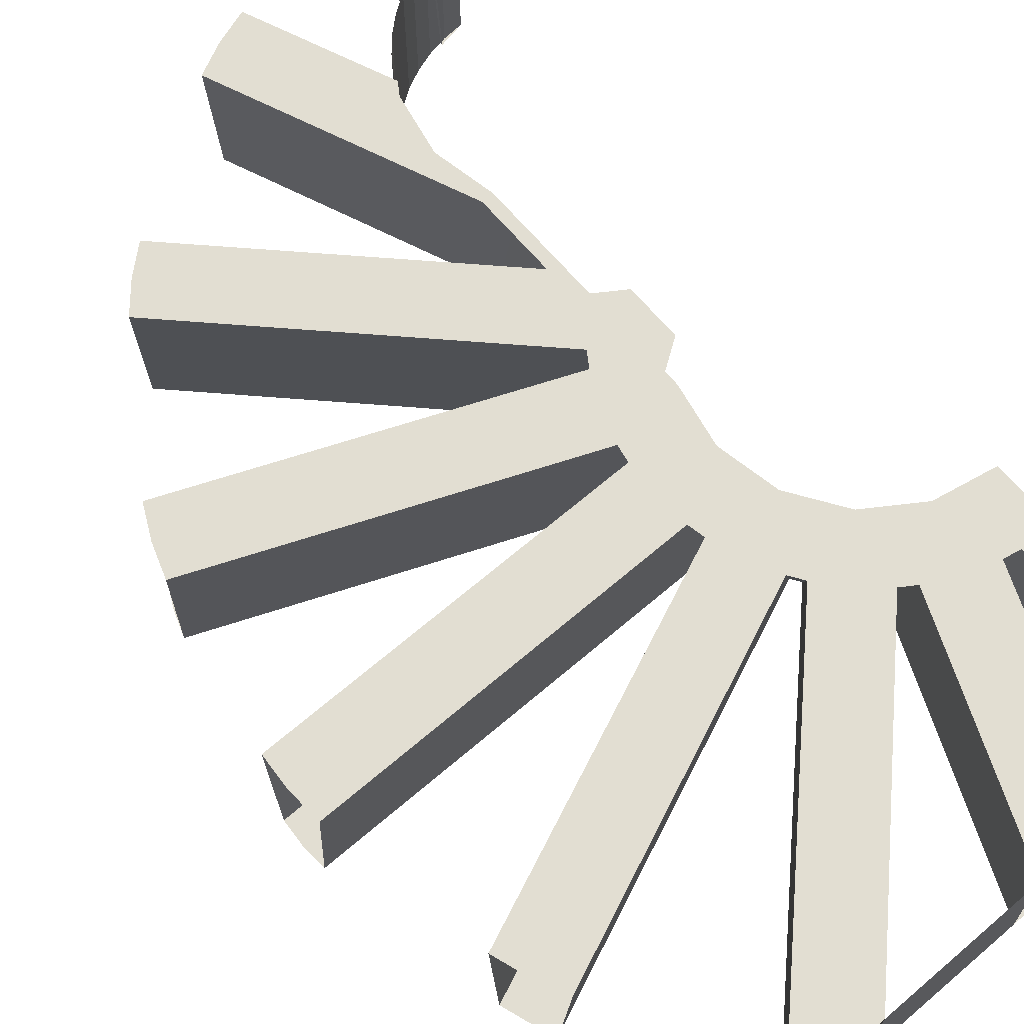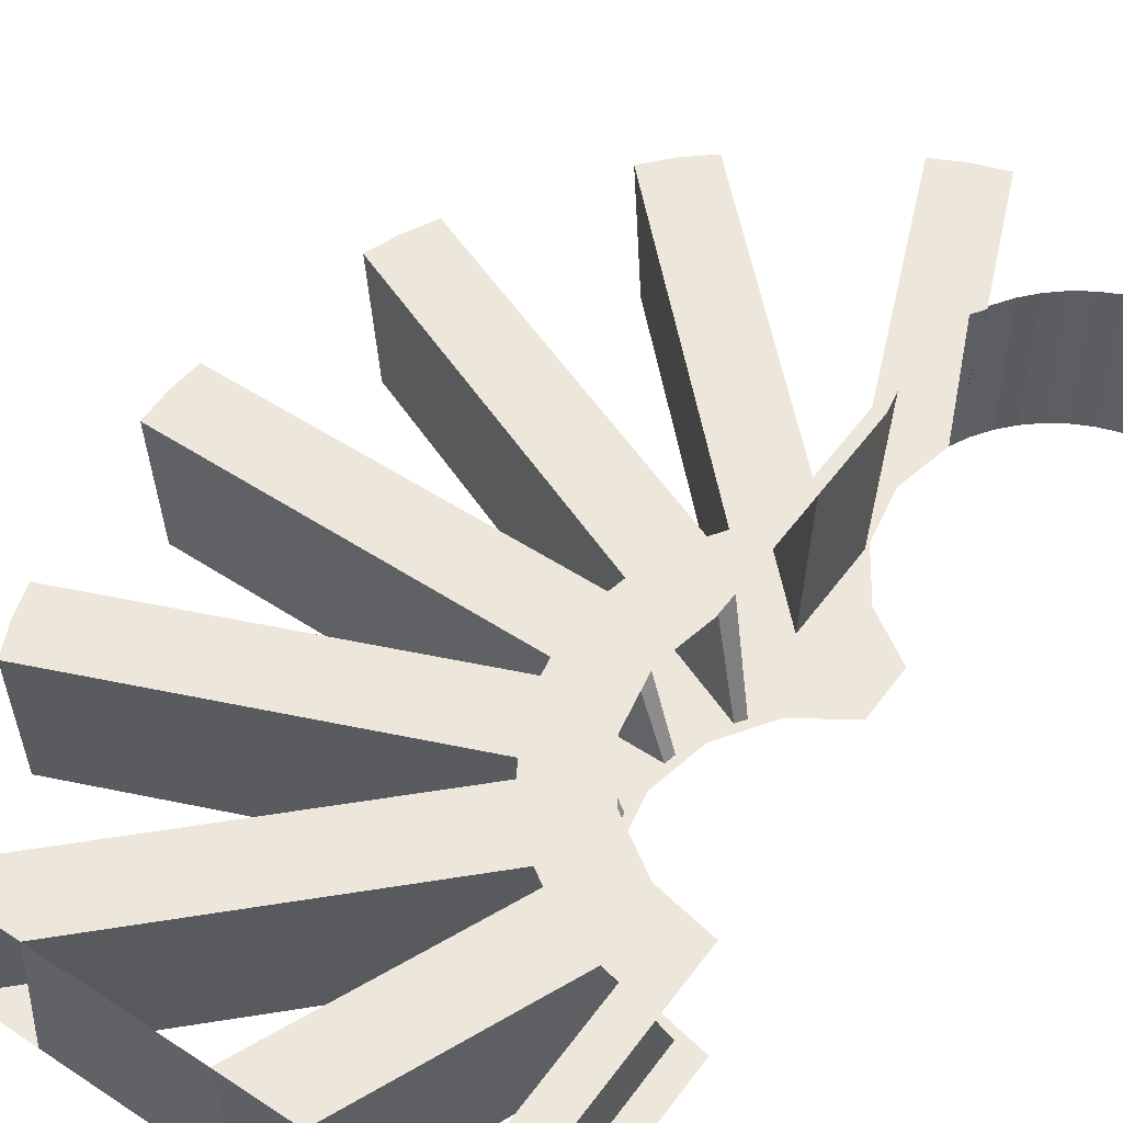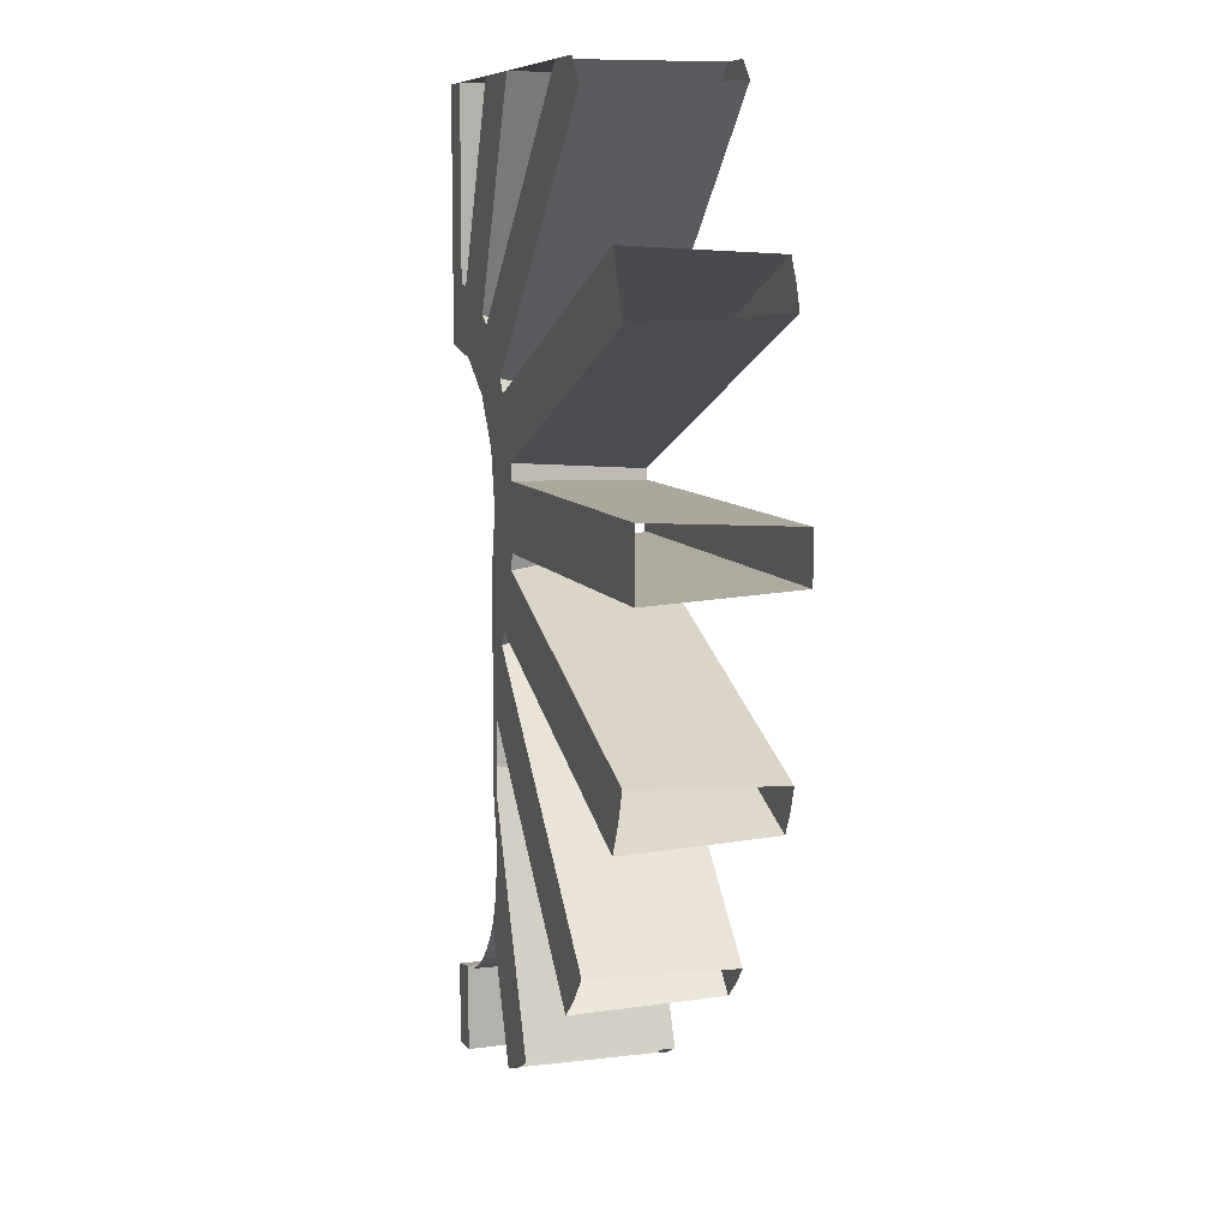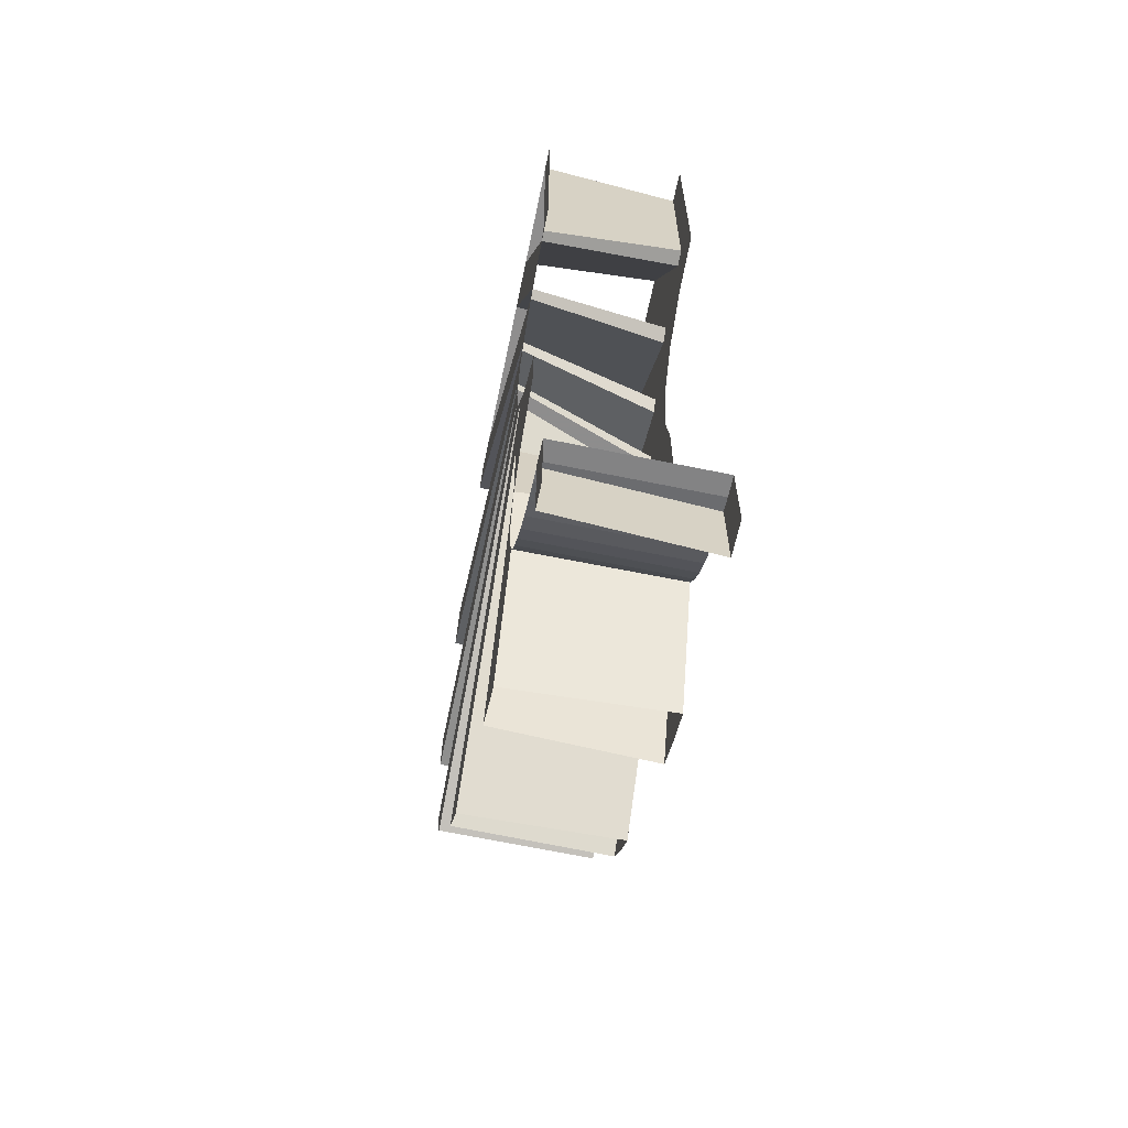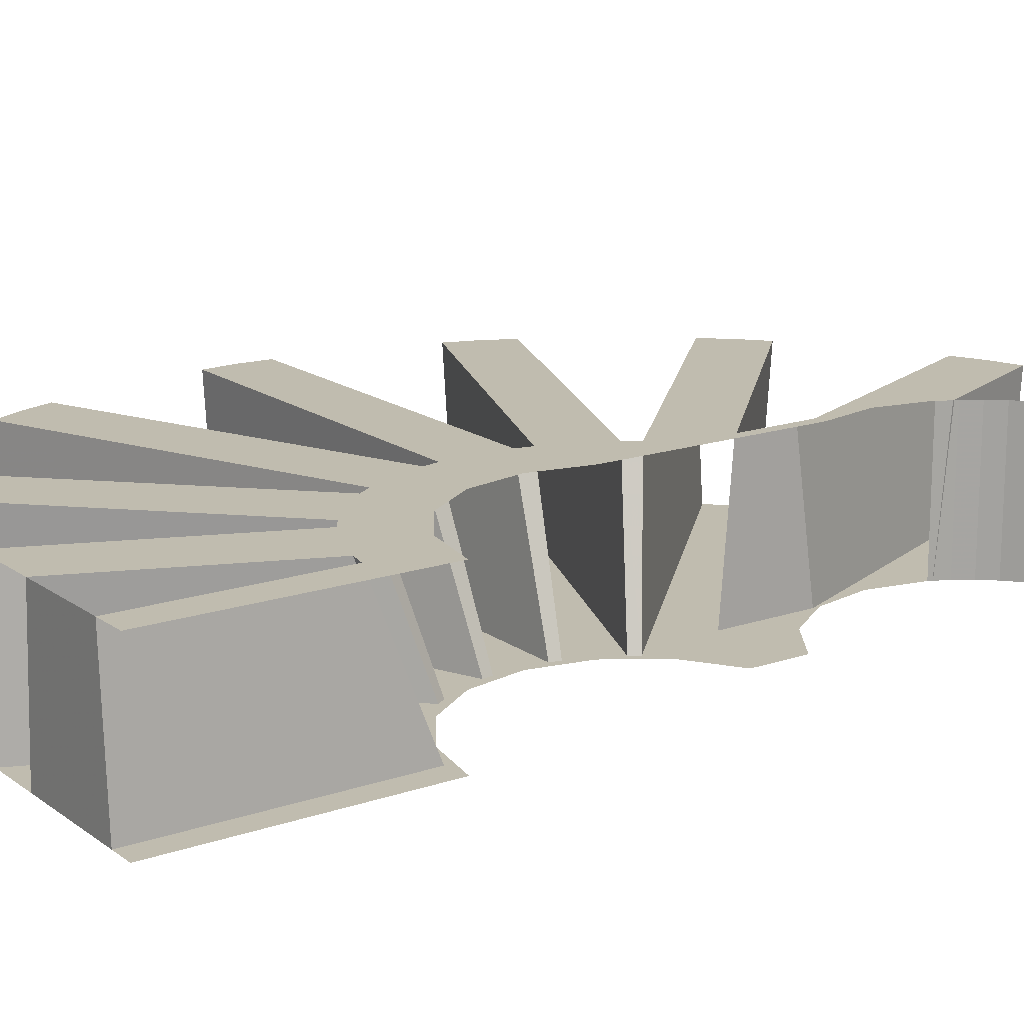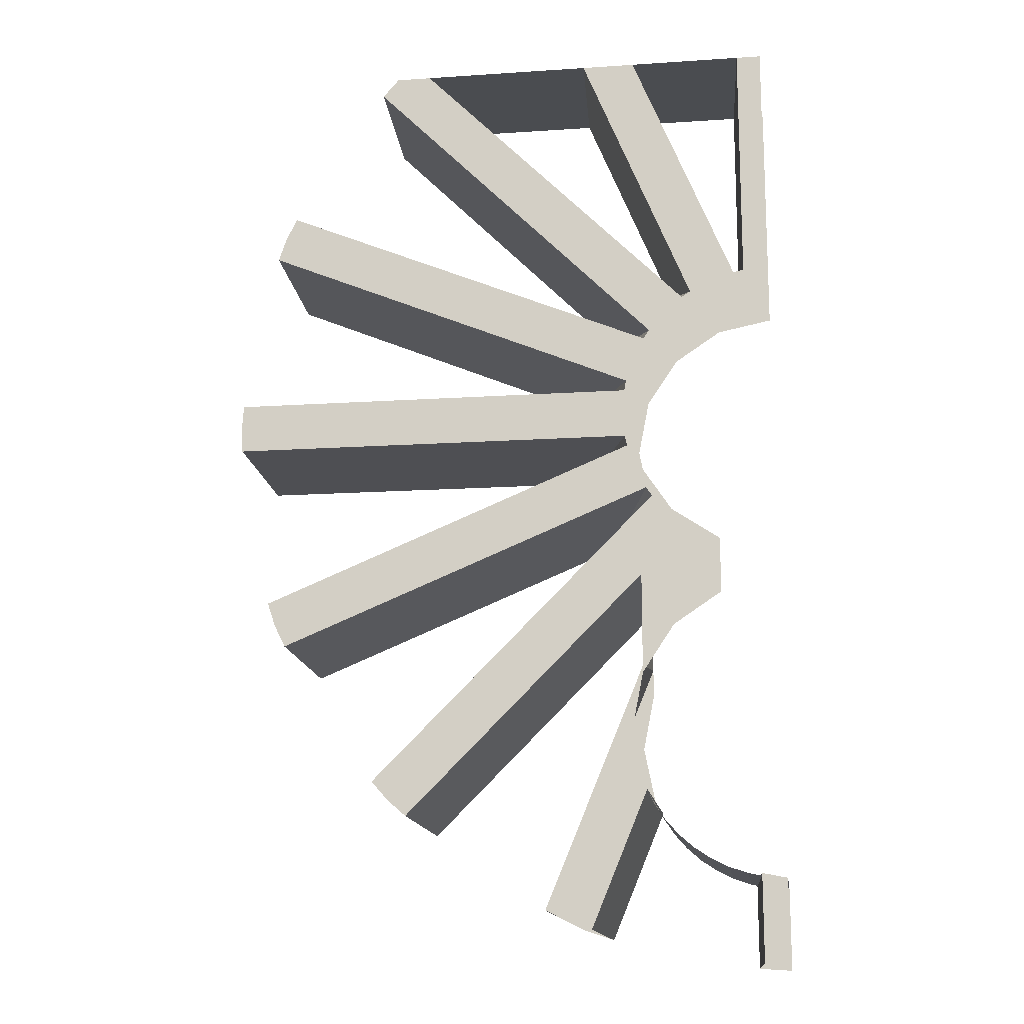
<metadata>
{"format":"obj","ext":"obj","renderer":"f3d","projection":"perspective","resolution":1024,"background":"white","views":[{"elev":67.8,"azim":139.5,"up":"+Z"},{"elev":52.6,"azim":-144.8,"up":"+Z"},{"elev":8.7,"azim":72.0,"up":"+Y"},{"elev":-65.0,"azim":-101.7,"up":"+Y"},{"elev":16.3,"azim":-125.0,"up":"+Z"},{"elev":-14.9,"azim":-171.9,"up":"+Y"}]}
</metadata>
<code>
v 1.096 1.202 -0.45
v 1.202 1.202 -0.45
v 0.3182 0.3182 -0.45
v 0.2723 0.3784 -0.45
v 1.252 1.146 -0.45
v 1.268 1.127 0
v 0.5162 0.3749 0
v 0.3784 0.2723 -0.45
v 0.3784 0.2723 -0.45
v 0.3182 0.3182 -0.45
v 1.202 1.202 -0.45
v 1.252 1.146 -0.45
v 0.2723 0.3784 -0.45
v 0.3182 0.3182 -0.45
v 0.1722 0.4158 -0.45
v 0.2454 0.3964 -0.45
v 0.3335 0.5438 0
v 0.1722 0.4158 0
v 0.3182 0.3182 0
v 0.3749 0.5162 0
v 0.3335 0.5438 0
v 0.3749 0.5162 0
v 0.2723 0.3784 -0.45
v 0.2454 0.3964 -0.45
v 0.3749 0.5162 0
v 0.3182 0.3182 0
v 1.202 1.202 0
v 1.061 1.202 0
v 0.5162 0.3749 0
v 1.268 1.127 0
v 1.202 1.202 0
v 0.3182 0.3182 0
v 0.1068 0.4538 -0.45
v 0.1722 0.4158 -0.45
v 0 0.45 -0.45
v 0.075 0.4602 -0.45
v 0.1 0.6301 0
v 0 0.45 0
v 0.1722 0.4158 0
v 0.1487 0.6204 0
v 0.1 0.6301 0
v 0.1487 0.6204 0
v 0.1068 0.4538 -0.45
v 0.075 0.4602 -0.45
v 1.061 1.202 0
v 1.096 1.202 -0.45
v 0.2723 0.3784 -0.45
v 0.3749 0.5162 0
v 0.6061 1.202 0
v 0.5791 1.202 -0.45
v 1.096 1.202 -0.45
v 1.061 1.202 0
v 0.1722 0.4158 -0.45
v 0.1068 0.4538 -0.45
v 0.4168 1.202 -0.45
v 0.4979 1.202 -0.45
v 0.1068 0.4538 -0.45
v 0.1487 0.6204 0
v 0.3897 1.202 0
v 0.4168 1.202 -0.45
v 0.4168 1.202 -0.45
v 0.3897 1.202 0
v 0.1 1.202 0
v 0.075 1.202 -0.45
v 0.5791 1.202 -0.45
v 0.6061 1.202 0
v 0.3335 0.5438 0
v 0.2454 0.3964 -0.45
v 0.1722 0.4158 0
v 0.3335 0.5438 0
v 0.6061 1.202 0
v 0.3896 1.202 0
v 0.4979 1.202 -0.45
v 0.5791 1.202 -0.45
v 0.2454 0.3964 -0.45
v 0.1722 0.4158 -0.45
v 0.3896 1.202 0
v 0.1487 0.6204 0
v 0.1722 0.4158 0
v 0.075 1.202 -0.45
v 0.1 1.202 0
v 0.1 0.6301 0
v 0.075 0.4601 -0.45
v 0 1.202 -0.45
v 0.075 1.202 -0.45
v 0.075 0.4601 -0.45
v 0 0.45 -0.45
v 0 1.202 0
v 0 0.45 0
v 0.1 0.6301 0
v 0.1 1.202 0
v 1.537 0.718 -0.45
v 1.571 0.6505 -0.45
v 0.4158 0.1722 -0.45
v 0.3964 0.2454 -0.45
v 0.3964 0.2454 -0.45
v 0.5438 0.3335 0
v 1.526 0.7405 0
v 1.537 0.718 -0.45
v 1.595 0.5794 -0.45
v 1.603 0.5556 0
v 0.6204 0.1487 0
v 0.4538 0.1068 -0.45
v 0.4538 0.1068 -0.45
v 0.4158 0.1722 -0.45
v 1.571 0.6505 -0.45
v 1.595 0.5794 -0.45
v 0.3964 0.2454 -0.45
v 0.4158 0.1722 -0.45
v 0.3182 0.3182 -0.45
v 0.3784 0.2723 -0.45
v 0.5162 0.3749 0
v 0.3182 0.3182 0
v 0.4158 0.1722 0
v 0.5438 0.3335 0
v 0.5162 0.3749 0
v 0.5438 0.3335 0
v 0.3964 0.2454 -0.45
v 0.3784 0.2723 -0.45
v 0.5438 0.3335 0
v 0.4158 0.1722 0
v 1.571 0.6505 0
v 1.526 0.7405 0
v 1.603 0.5556 0
v 1.571 0.6505 0
v 0.4158 0.1722 0
v 0.6204 0.1487 0
v 1.695 0.075 -0.45
v 1.7 0 -0.45
v 0.45 0 -0.45
v 0.4601 0.075 -0.45
v 0.4601 0.075 -0.45
v 0.6301 0.1 0
v 1.693 0.1 0
v 1.695 0.075 -0.45
v 1.695 -0.075 -0.45
v 1.693 -0.1 0
v 0.6301 -0.1 0
v 0.4601 -0.075 -0.45
v 0.4601 -0.075 -0.45
v 0.45 0 -0.45
v 1.7 0 -0.45
v 1.695 -0.075 -0.45
v 0.4601 0.075 -0.45
v 0.45 0 -0.45
v 0.4158 0.1722 -0.45
v 0.4538 0.1068 -0.45
v 0.6204 0.1487 0
v 0.4158 0.1722 0
v 0.45 0 0
v 0.6301 0.1 0
v 0.6204 0.1487 0
v 0.6301 0.1 0
v 0.4601 0.075 -0.45
v 0.4538 0.1068 -0.45
v 0.6301 0.1 0
v 0.45 0 0
v 1.7 0 0
v 1.693 0.1 0
v 1.693 -0.1 0
v 1.7 0 0
v 0.45 0 0
v 0.6301 -0.1 0
v 1.595 -0.5794 -0.45
v 1.571 -0.6505 -0.45
v 0.4158 -0.1722 -0.45
v 0.4538 -0.1068 -0.45
v 0.4538 -0.1068 -0.45
v 0.6204 -0.1487 0
v 1.603 -0.5556 0
v 1.595 -0.5794 -0.45
v 1.537 -0.718 -0.45
v 1.526 -0.7405 0
v 0.5438 -0.3335 0
v 0.3964 -0.2454 -0.45
v 0.3964 -0.2454 -0.45
v 0.4158 -0.1722 -0.45
v 1.571 -0.6505 -0.45
v 1.537 -0.718 -0.45
v 0.4538 -0.1068 -0.45
v 0.4158 -0.1722 -0.45
v 0.45 0 -0.45
v 0.4602 -0.075 -0.45
v 0.6301 -0.1 0
v 0.45 0 0
v 0.4158 -0.1722 0
v 0.6204 -0.1487 0
v 0.6301 -0.1 0
v 0.6204 -0.1487 0
v 0.4538 -0.1068 -0.45
v 0.4602 -0.075 -0.45
v 0.6204 -0.1487 0
v 0.4158 -0.1722 0
v 1.571 -0.6505 0
v 1.603 -0.5556 0
v 1.526 -0.7405 0
v 1.571 -0.6505 0
v 0.4158 -0.1722 0
v 0.5438 -0.3335 0
v 0.5438 -0.3335 0
v 0.5162 -0.3749 0
v 0.3784 -0.2723 -0.45
v 0.3964 -0.2454 -0.45
v 0.3784 -0.2723 -0.45
v 0.3182 -0.3182 -0.45
v 0.4158 -0.1722 -0.45
v 0.3964 -0.2454 -0.45
v 0.5438 -0.3335 0
v 0.4158 -0.1722 0
v 0.5162 -0.3749 0
v 0.4158 -0.1722 0
v 0.4158 -0.5572 0
v 0.5162 -0.3749 0
v 0.3784 -0.2723 -0.45
v 0.5162 -0.3749 0
v 1.268 -1.127 0
v 1.252 -1.146 -0.45
v 0.4158 -0.5218 -0.45
v 0.3182 -0.3182 -0.45
v 0.3784 -0.2723 -0.45
v 1.252 -1.146 -0.45
v 0.4158 -0.5218 -0.45
v 1.252 -1.146 -0.45
v 1.202 -1.202 -0.45
v 1.146 -1.252 -0.45
v 1.146 -1.252 -0.45
v 1.127 -1.268 0
v 0.4158 -0.5572 0
v 0.4158 -0.5218 -0.45
v 0.5162 -0.3749 0
v 1.202 -1.202 0
v 1.268 -1.127 0
v 0.5162 -0.3749 0
v 0.4158 -0.5572 0
v 1.127 -1.268 0
v 1.202 -1.202 0
v 0.45 -0.5914 0
v 0.45 -0.8251 0
v 0.4158 -0.7424 0
v 0.4158 -0.5572 0
v 0.4158 -0.5572 0
v 0.4158 -0.7424 0
v 0.4158 -0.8077 -0.45
v 0.4158 -0.5218 -0.45
v 0.4158 -0.5218 -0.45
v 0.4158 -0.8278 -0.45
v 0.3182 -0.6818 -0.45
v 0.3182 -0.3182 -0.45
v 0.3182 -0.3182 -0.45
v 0.3182 -0.6818 -0.45
v 0.1722 -0.5843 -0.45
v 0.1722 -0.4158 -0.45
v 0.4158 -0.8077 -0.45
v 0.4158 -0.7424 0
v 0.7405 -1.526 0
v 0.718 -1.537 -0.45
v 0.45 -1 -0.45
v 0.4158 -0.8278 -0.45
v 0.4158 -0.8077 -0.45
v 0.718 -1.537 -0.45
v 0.718 -1.537 -0.45
v 0.6505 -1.571 -0.45
v 0.4158 -1.172 -0.45
v 0.45 -1 -0.45
v 0.4087 -1.183 -0.45
v 0.4158 -1.172 -0.45
v 0.6505 -1.571 -0.45
v 0.5794 -1.595 -0.45
v 0.392 -1.208 0
v 0.4087 -1.183 -0.45
v 0.5794 -1.595 -0.45
v 0.5556 -1.603 0
v 0.4158 -0.7424 0
v 0.4158 -0.8278 0
v 0.45 -1 0
v 0.7405 -1.526 0
v 0.45 -1 0
v 0.4158 -1.172 0
v 0.6505 -1.571 0
v 0.7405 -1.526 0
v 0.5556 -1.603 0
v 0.6505 -1.571 0
v 0.4158 -1.172 0
v 0.392 -1.208 0
v 0 -1.45 -0.45
v 0.05872 -1.446 -0.45
v 0.05872 -1.446 0
v 0 -1.45 0
v 0.05872 -1.446 -0.45
v 0.1165 -1.435 -0.45
v 0.1165 -1.435 0
v 0.05872 -1.446 0
v 0.1165 -1.435 -0.45
v 0.1722 -1.416 -0.45
v 0.1722 -1.416 0
v 0.1165 -1.435 0
v 0.1722 -1.416 -0.45
v 0.225 -1.39 -0.45
v 0.225 -1.39 0
v 0.1722 -1.416 0
v 0.225 -1.39 -0.45
v 0.274 -1.357 -0.45
v 0.274 -1.357 0
v 0.225 -1.39 0
v 0.274 -1.357 -0.45
v 0.3182 -1.318 -0.45
v 0.3182 -1.318 0
v 0.274 -1.357 0
v 0.3182 -1.318 -0.45
v 0.357 -1.274 -0.45
v 0.357 -1.274 0
v 0.3182 -1.318 0
v 0.357 -1.274 -0.45
v 0.3897 -1.225 -0.45
v 0.3897 -1.225 0
v 0.357 -1.274 0
v 0.3897 -1.225 -0.45
v 0.4158 -1.172 -0.45
v 0.4158 -1.172 0
v 0.3897 -1.225 0
v 0 -1.45 -0.45
v 0.075 -1.435 -0.45
v 0.075 -1.695 -0.45
v 0 -1.7 -0.45
v 0.075 -1.435 -0.45
v 0.1 -1.43 0
v 0.1 -1.693 0
v 0.075 -1.695 -0.45
v 0.1 -1.43 0
v 0 -1.45 0
v 0 -1.7 0
v 0.1 -1.693 0
g mesh7426886
f 1 2 3
f 3 4 1
f 5 6 7
f 7 8 5
f 9 10 11
f 11 12 9
f 13 14 15
f 15 16 13
f 17 18 19
f 19 20 17
f 21 22 23
f 23 24 21
f 25 26 27
f 27 28 25
f 29 30 31
f 31 32 29
f 33 34 35
f 35 36 33
f 37 38 39
f 39 40 37
f 41 42 43
f 43 44 41
f 45 46 47
f 47 48 45
f 49 50 51
f 51 52 49
f 53 54 55
f 55 56 53
f 57 58 59
f 59 60 57
f 61 62 63
f 63 64 61
f 65 66 67
f 67 68 65
f 69 70 71
f 71 72 69
f 73 74 75
f 75 76 73
f 77 78 79
f 80 81 82
f 82 83 80
f 84 85 86
f 86 87 84
f 88 89 90
f 90 91 88
f 92 93 94
f 94 95 92
f 96 97 98
f 98 99 96
f 100 101 102
f 102 103 100
f 104 105 106
f 106 107 104
f 108 109 110
f 110 111 108
f 112 113 114
f 114 115 112
f 116 117 118
f 118 119 116
f 120 121 122
f 122 123 120
f 124 125 126
f 126 127 124
f 128 129 130
f 130 131 128
f 132 133 134
f 134 135 132
f 136 137 138
f 138 139 136
f 140 141 142
f 142 143 140
f 144 145 146
f 146 147 144
f 148 149 150
f 150 151 148
f 152 153 154
f 154 155 152
f 156 157 158
f 158 159 156
f 160 161 162
f 162 163 160
f 164 165 166
f 166 167 164
f 168 169 170
f 170 171 168
f 172 173 174
f 174 175 172
f 176 177 178
f 178 179 176
f 180 181 182
f 182 183 180
f 184 185 186
f 186 187 184
f 188 189 190
f 190 191 188
f 192 193 194
f 194 195 192
f 196 197 198
f 198 199 196
f 200 201 202
f 202 203 200
f 204 205 206
f 206 207 204
f 208 209 210
f 211 212 213
f 214 215 216
f 216 217 214
f 218 219 220
f 220 221 218
f 222 223 224
f 224 225 222
f 226 227 228
f 228 229 226
f 230 231 232
f 233 234 235
f 235 236 233
f 237 238 239
f 239 240 237
f 241 242 243
f 243 244 241
f 245 246 247
f 247 248 245
f 249 250 251
f 251 252 249
f 253 254 255
f 255 256 253
f 257 258 259
f 259 260 257
f 261 262 263
f 263 264 261
f 265 266 267
f 267 268 265
f 269 270 271
f 271 272 269
f 273 274 275
f 275 276 273
f 277 278 279
f 279 280 277
f 281 282 283
f 283 284 281
g mesh7426887
f 285 286 287
f 287 288 285
f 289 290 291
f 291 292 289
f 293 294 295
f 295 296 293
f 297 298 299
f 299 300 297
f 301 302 303
f 303 304 301
f 305 306 307
f 307 308 305
f 309 310 311
f 311 312 309
f 313 314 315
f 315 316 313
f 317 318 319
f 319 320 317
f 321 322 323
f 323 324 321
f 325 326 327
f 327 328 325
f 329 330 331
f 331 332 329

</code>
